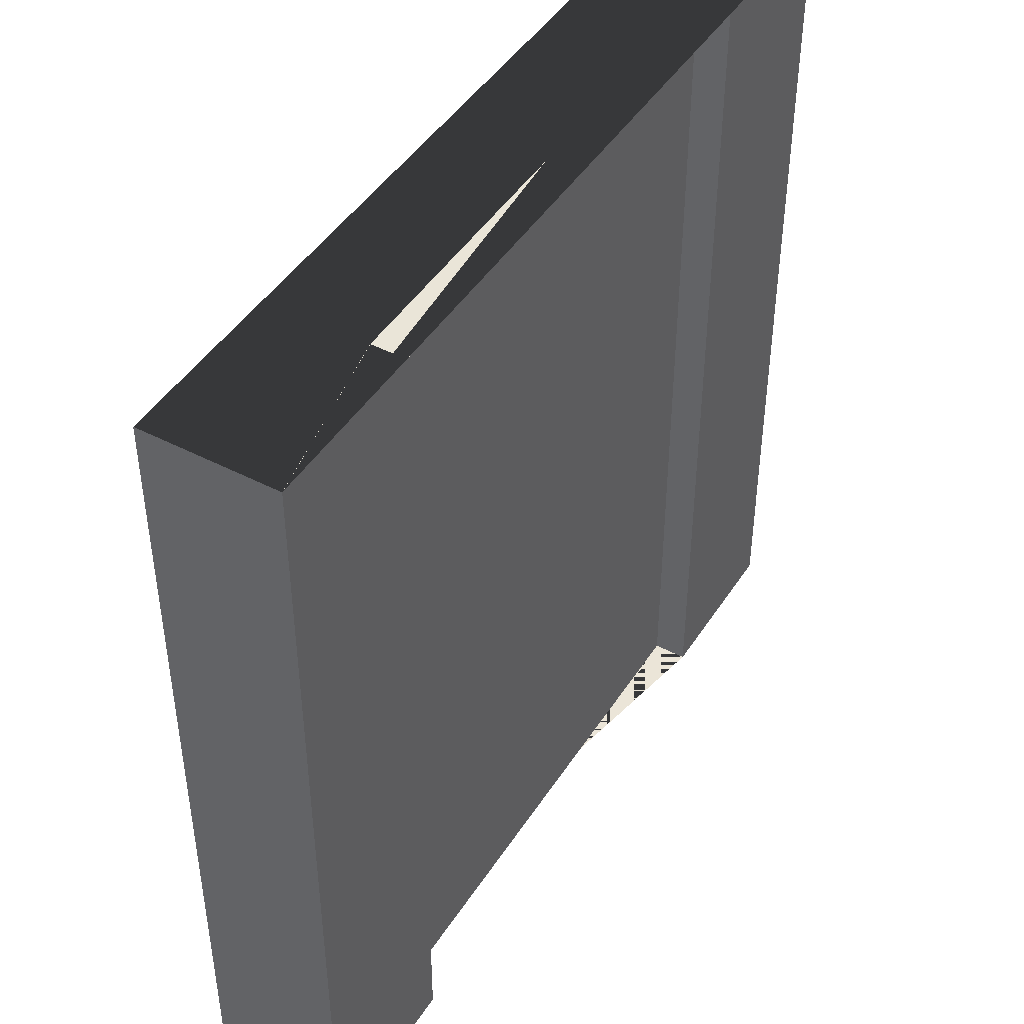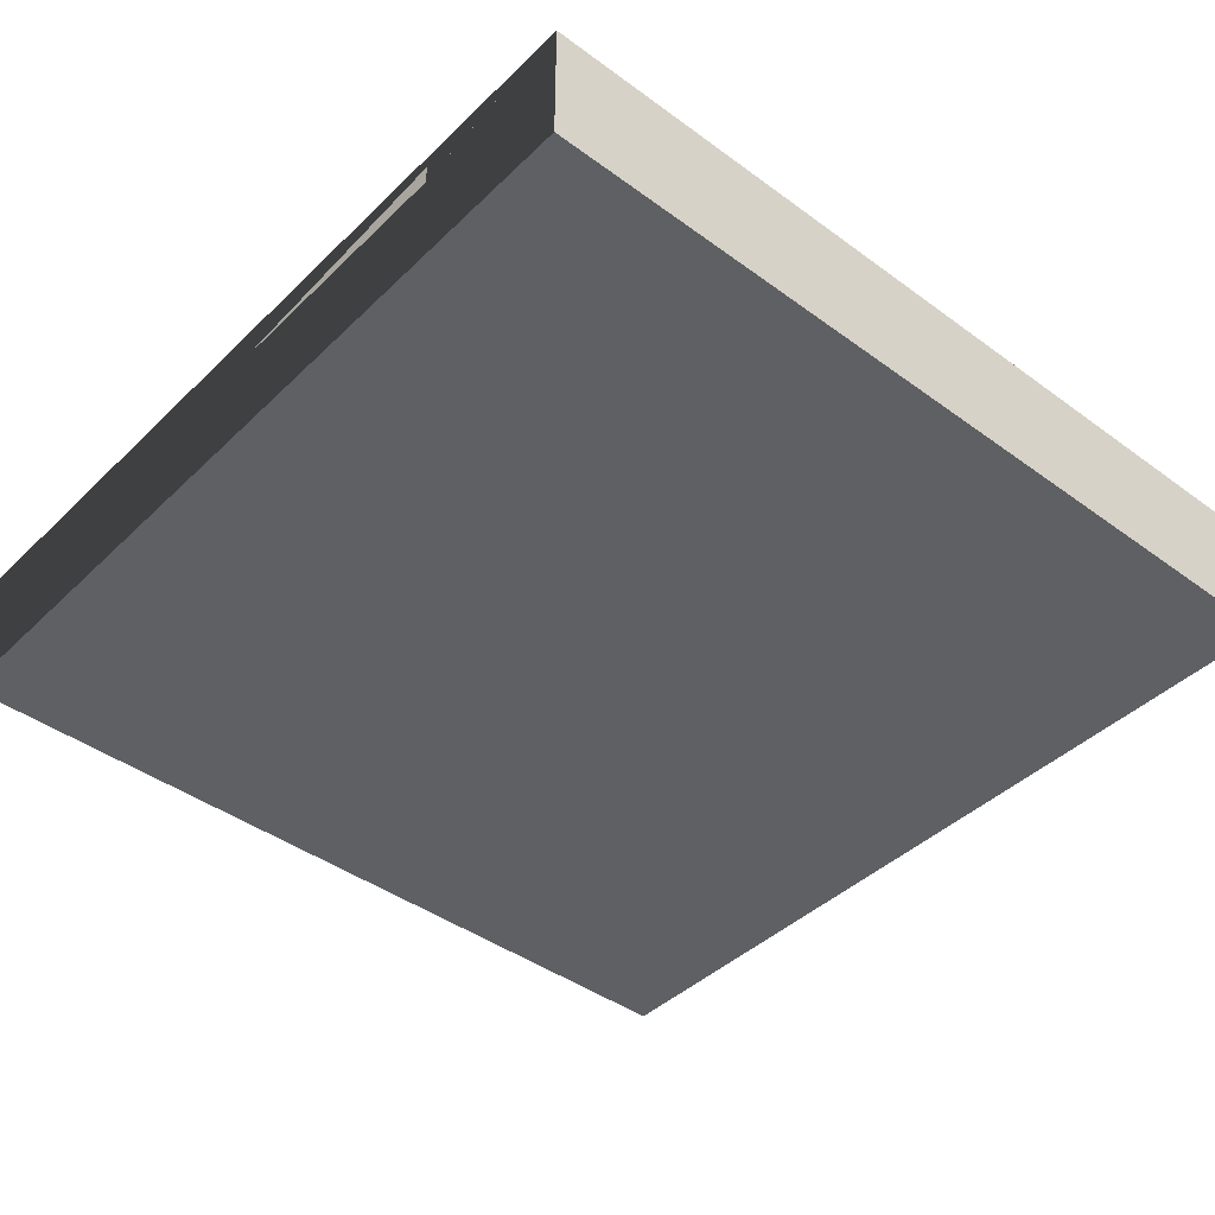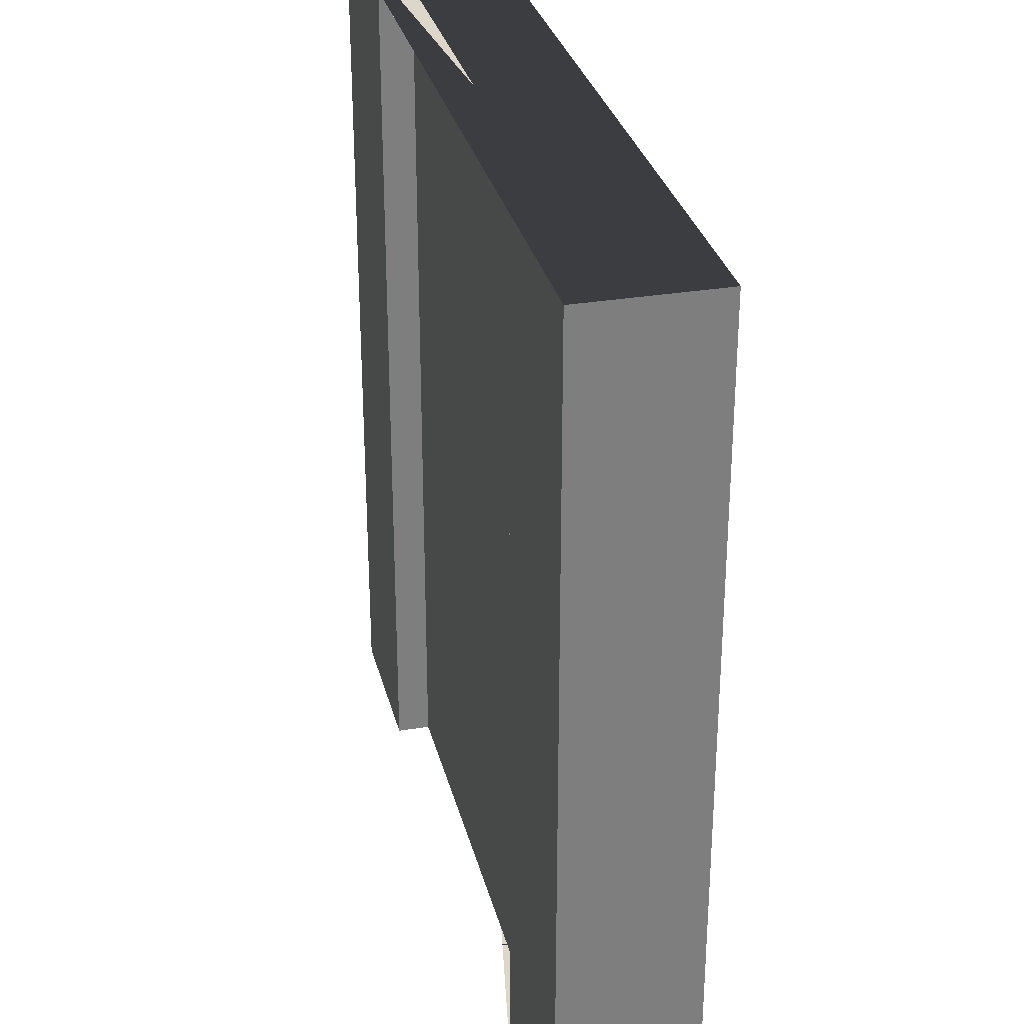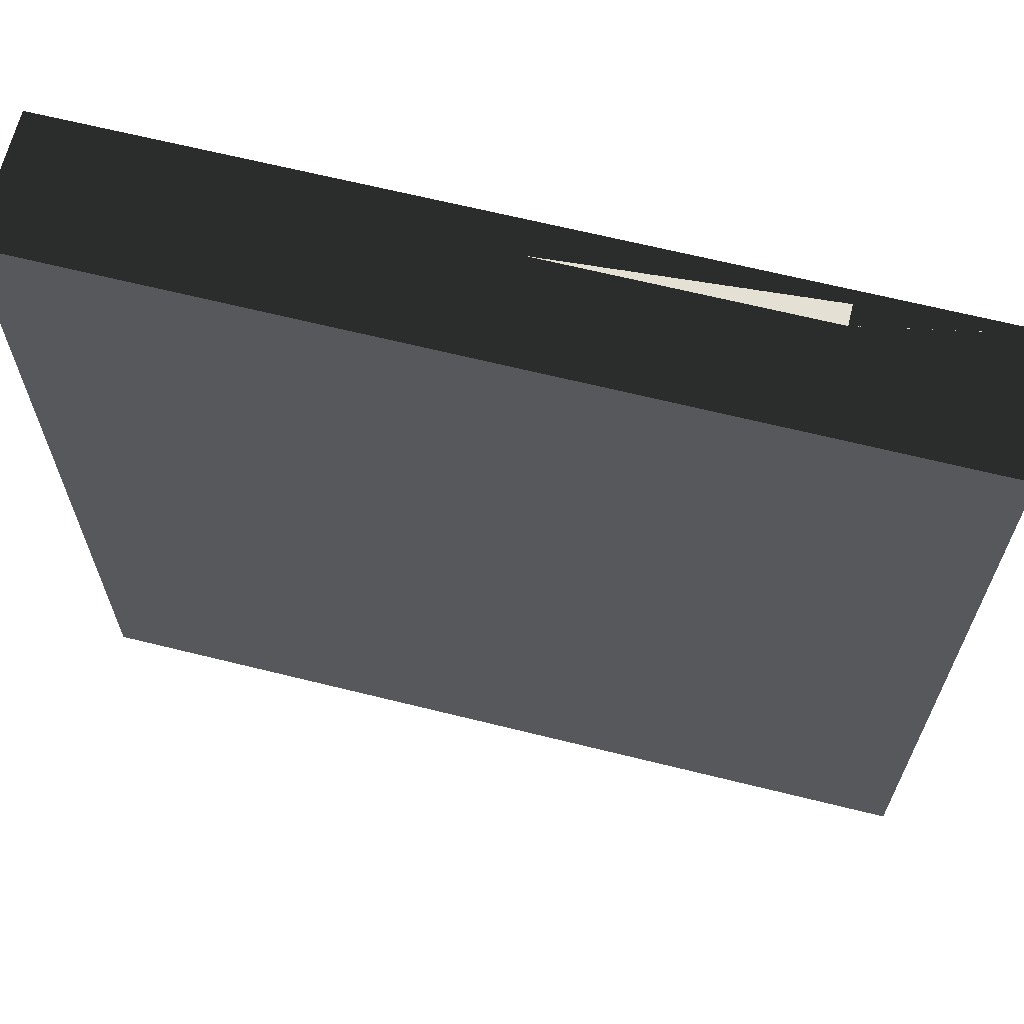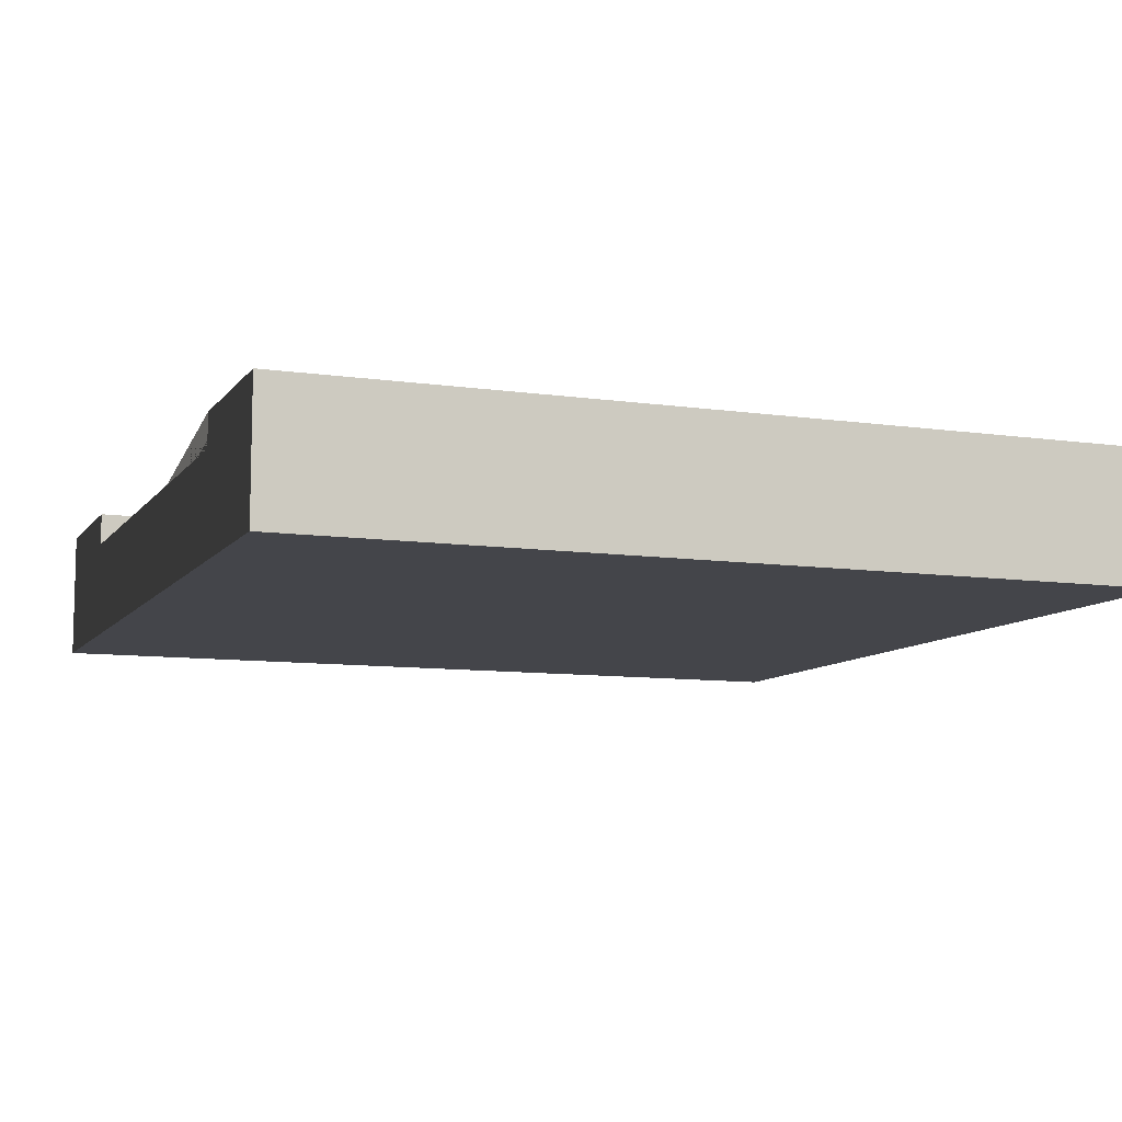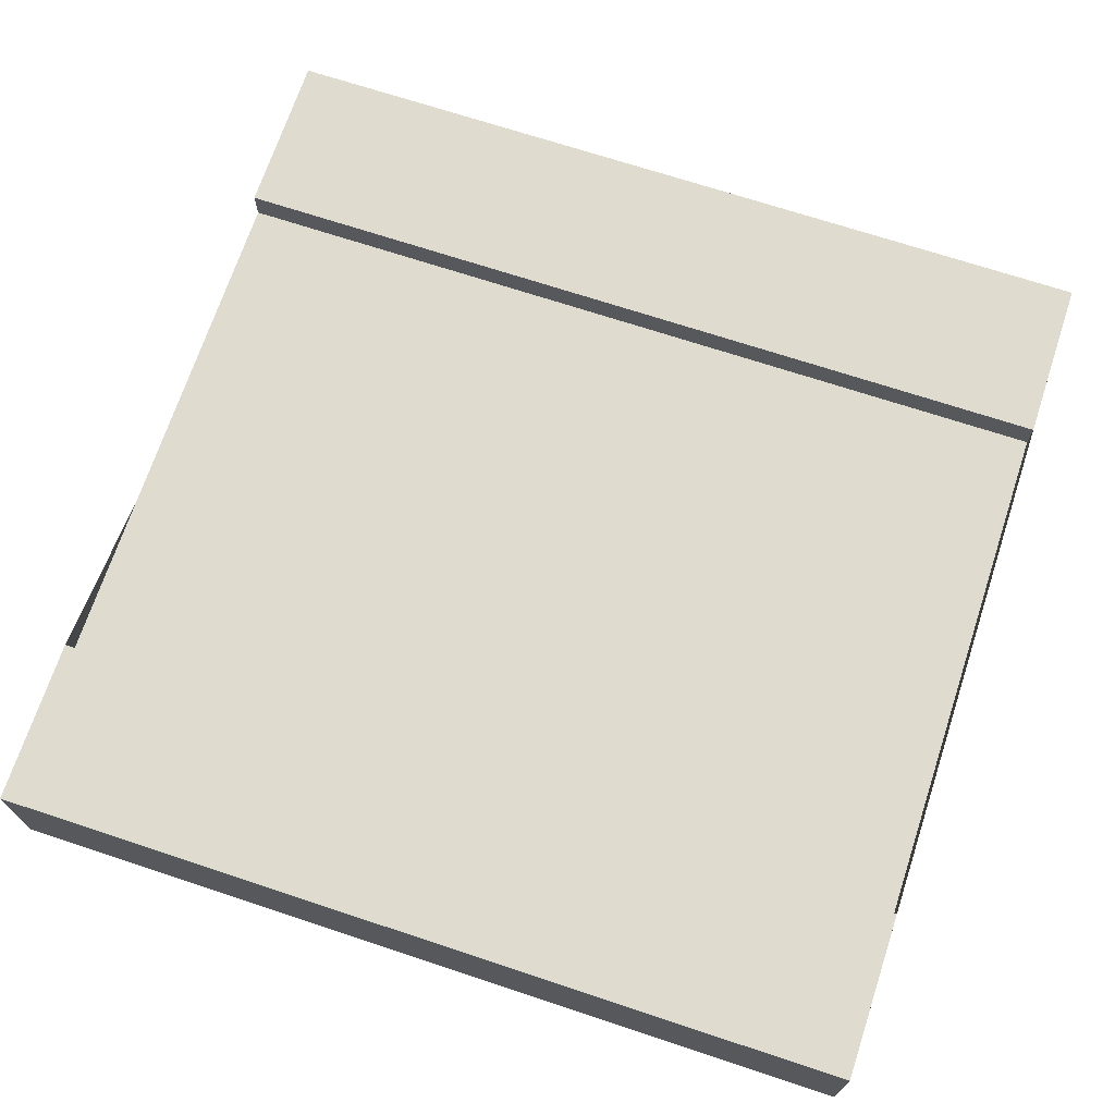
<metadata>
{"format":"obj","ext":"obj","renderer":"f3d","projection":"perspective","resolution":1024,"background":"white","views":[{"elev":45.5,"azim":120.9,"up":"+Z"},{"elev":-42.4,"azim":48.8,"up":"+Y"},{"elev":30.8,"azim":-103.6,"up":"+Z"},{"elev":65.9,"azim":14.0,"up":"+Z"},{"elev":-9.2,"azim":-111.1,"up":"+Y"},{"elev":70.3,"azim":-71.7,"up":"+Y"}]}
</metadata>
<code>
o tile_straight
v 3.25 -0.5 3.25
v -3.25 -0.4998 3.25
v -3.25 0.5002 3.25
v -2 0.5 3.25
v -2 0.25 3.25
v 2 0.2499 3.25
v 2 0.4999 3.25
v 3.25 0.5 3.25
v 3.25 -0.4999 -3.25
v -3.25 -0.5 -3.25
v -3.25 0.5 -3.25
v -2 0.5001 -3.25
v -2 0.25 -3.25
v 2 0.2498 -3.25
v 2 0.4998 -3.25
v 3.25 0.5 -3.25
f 8 7 6 5 4 3 2 1
f 9 10 11 12 13 14 15 16
f 2 10 9 1
f 3 11 10 2
f 4 12 11 3
f 5 13 12 4
f 6 14 13 5
f 7 15 14 6
f 8 16 15 7
f 1 9 16 8

</code>
